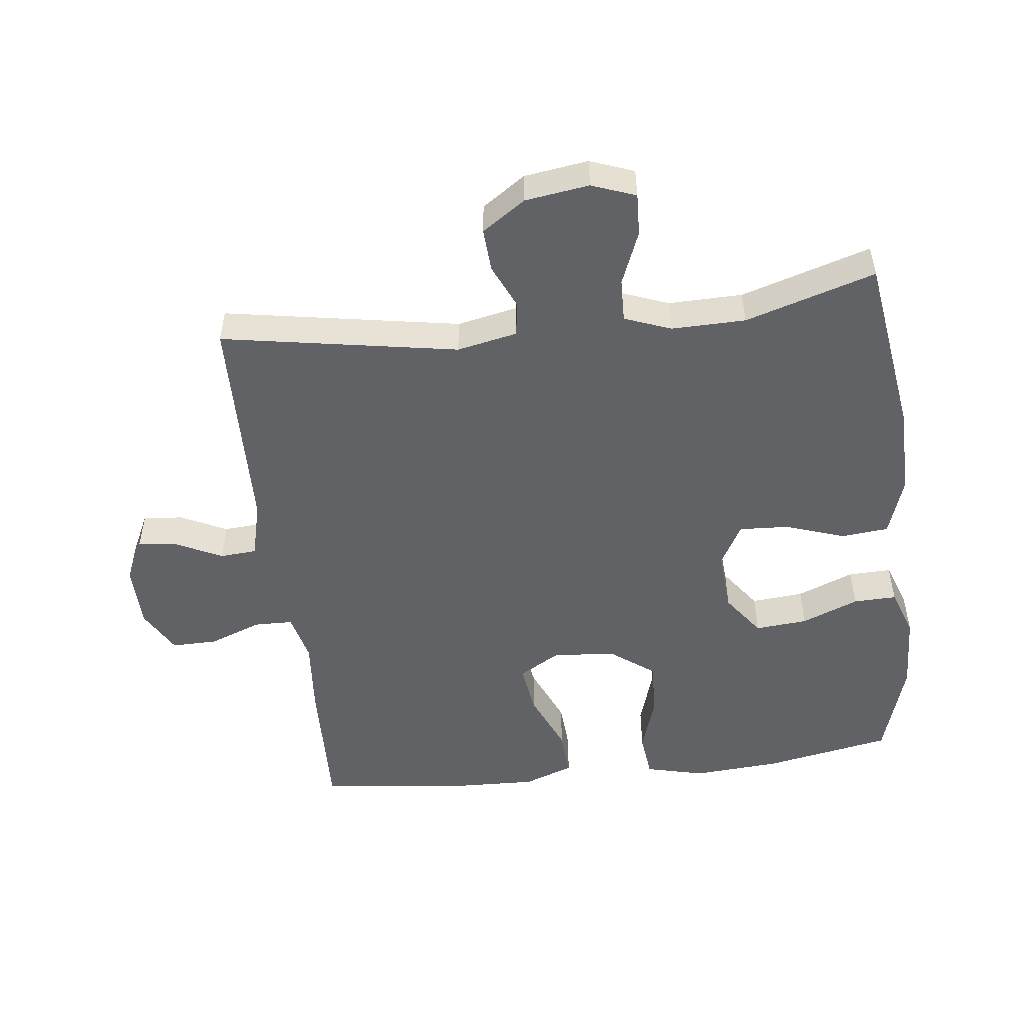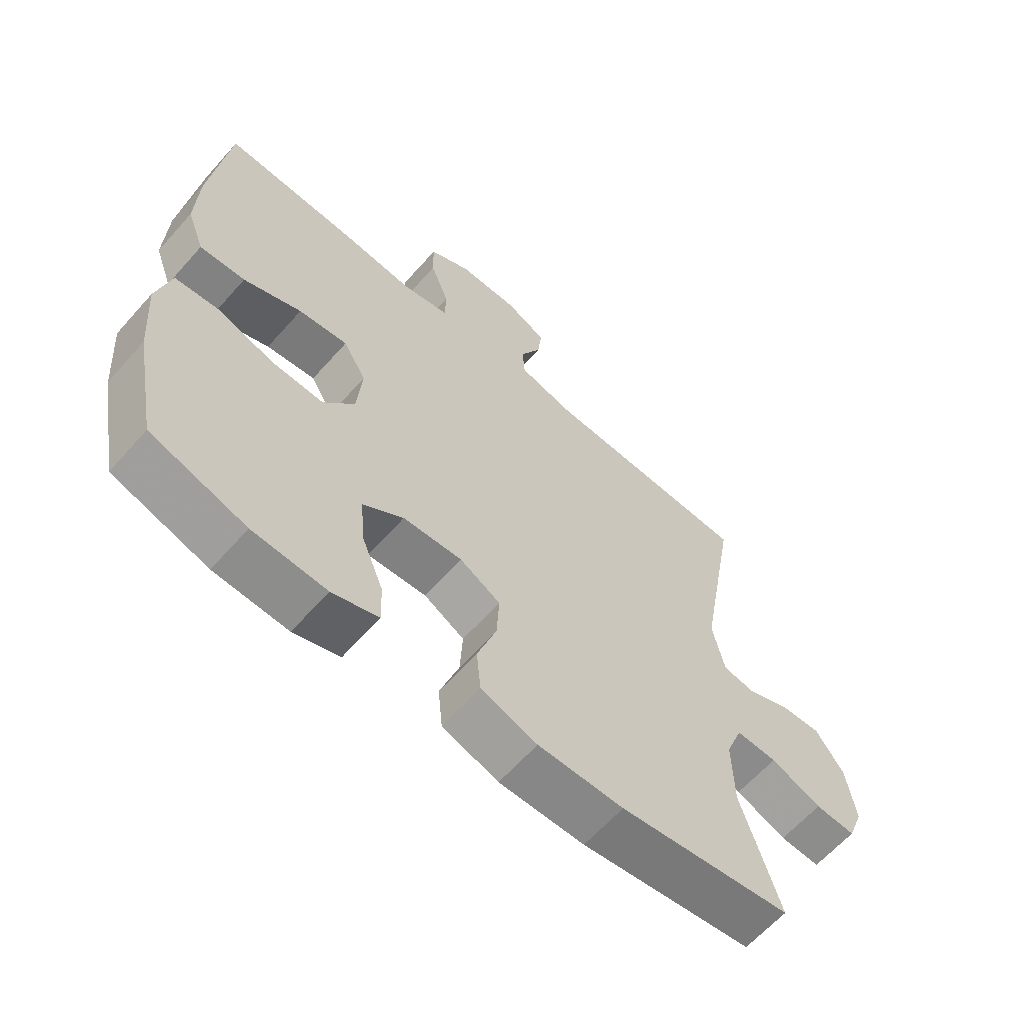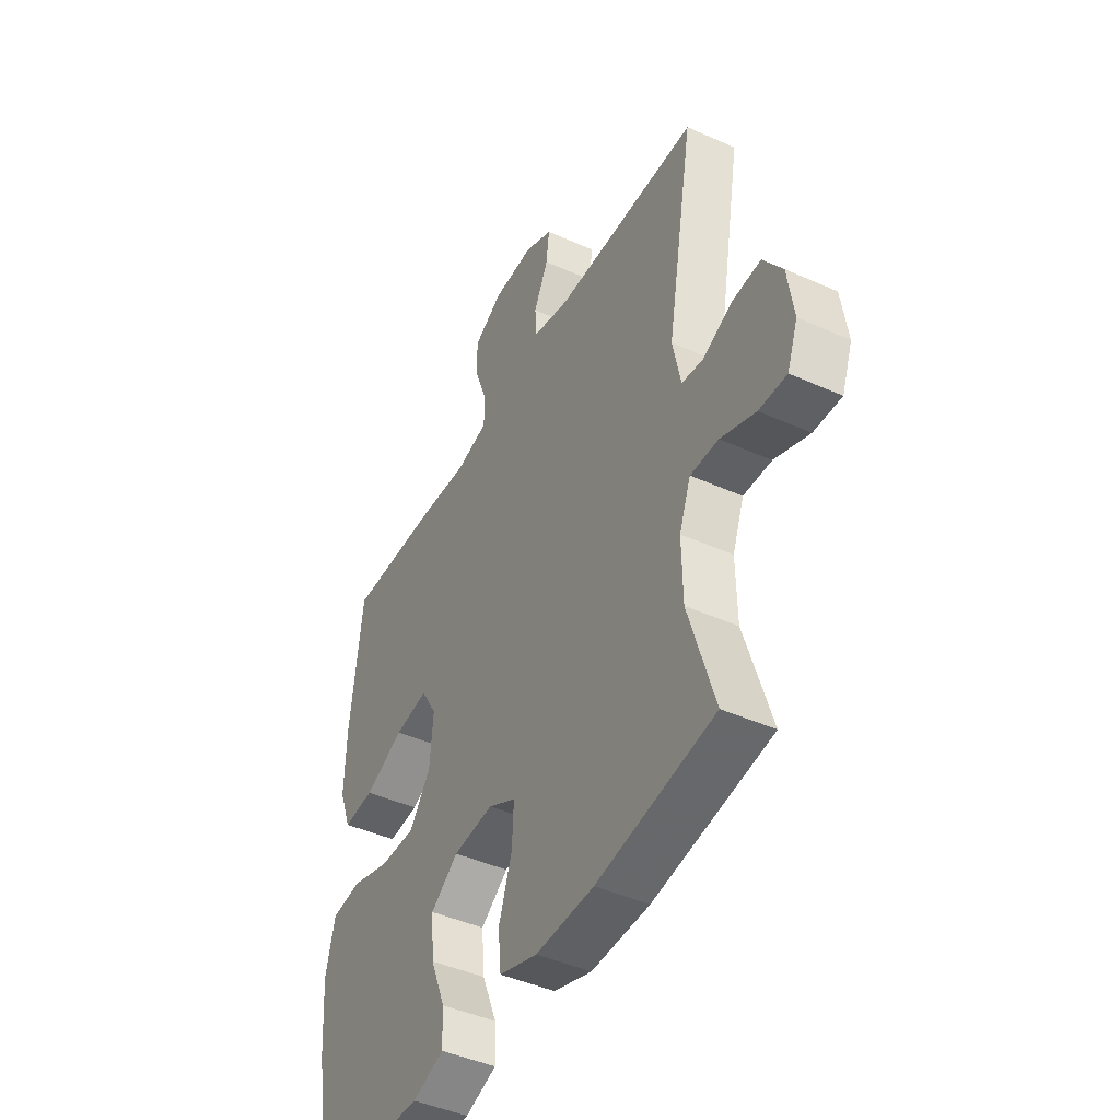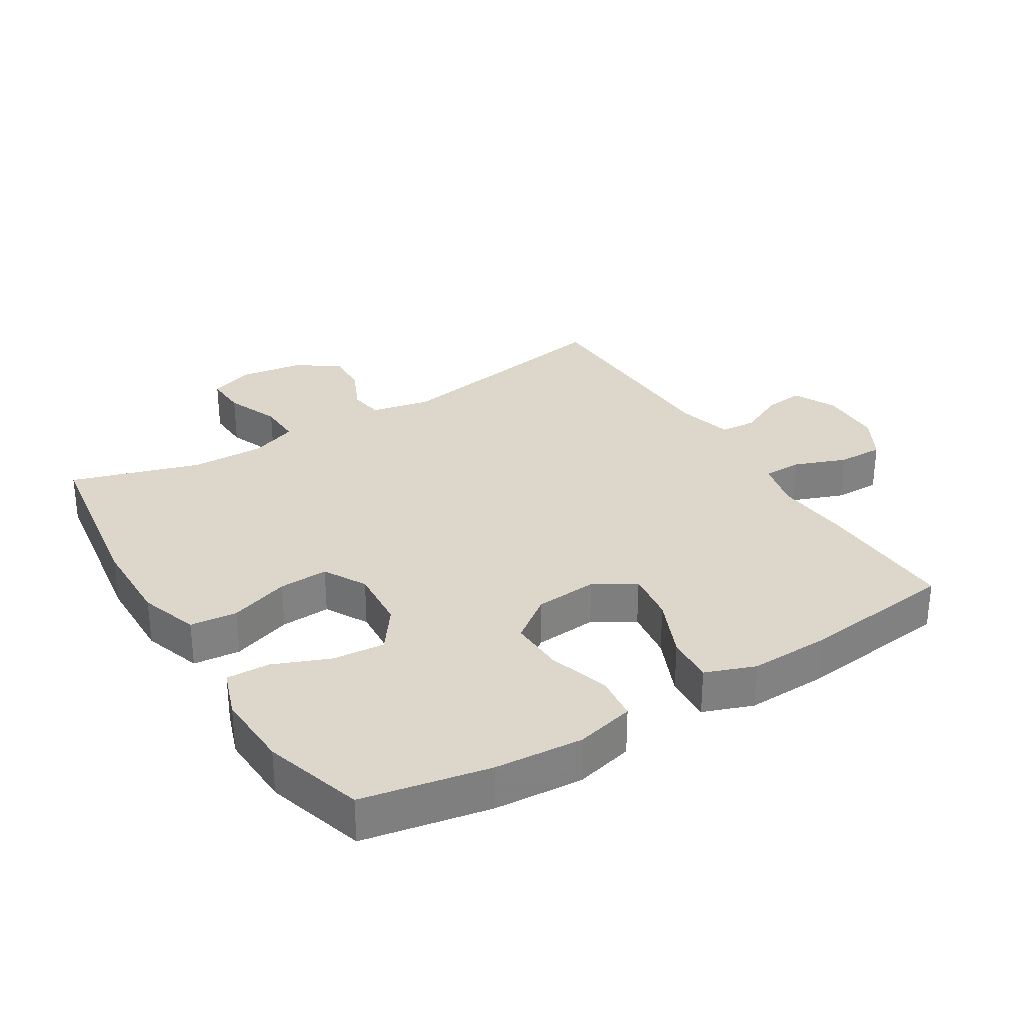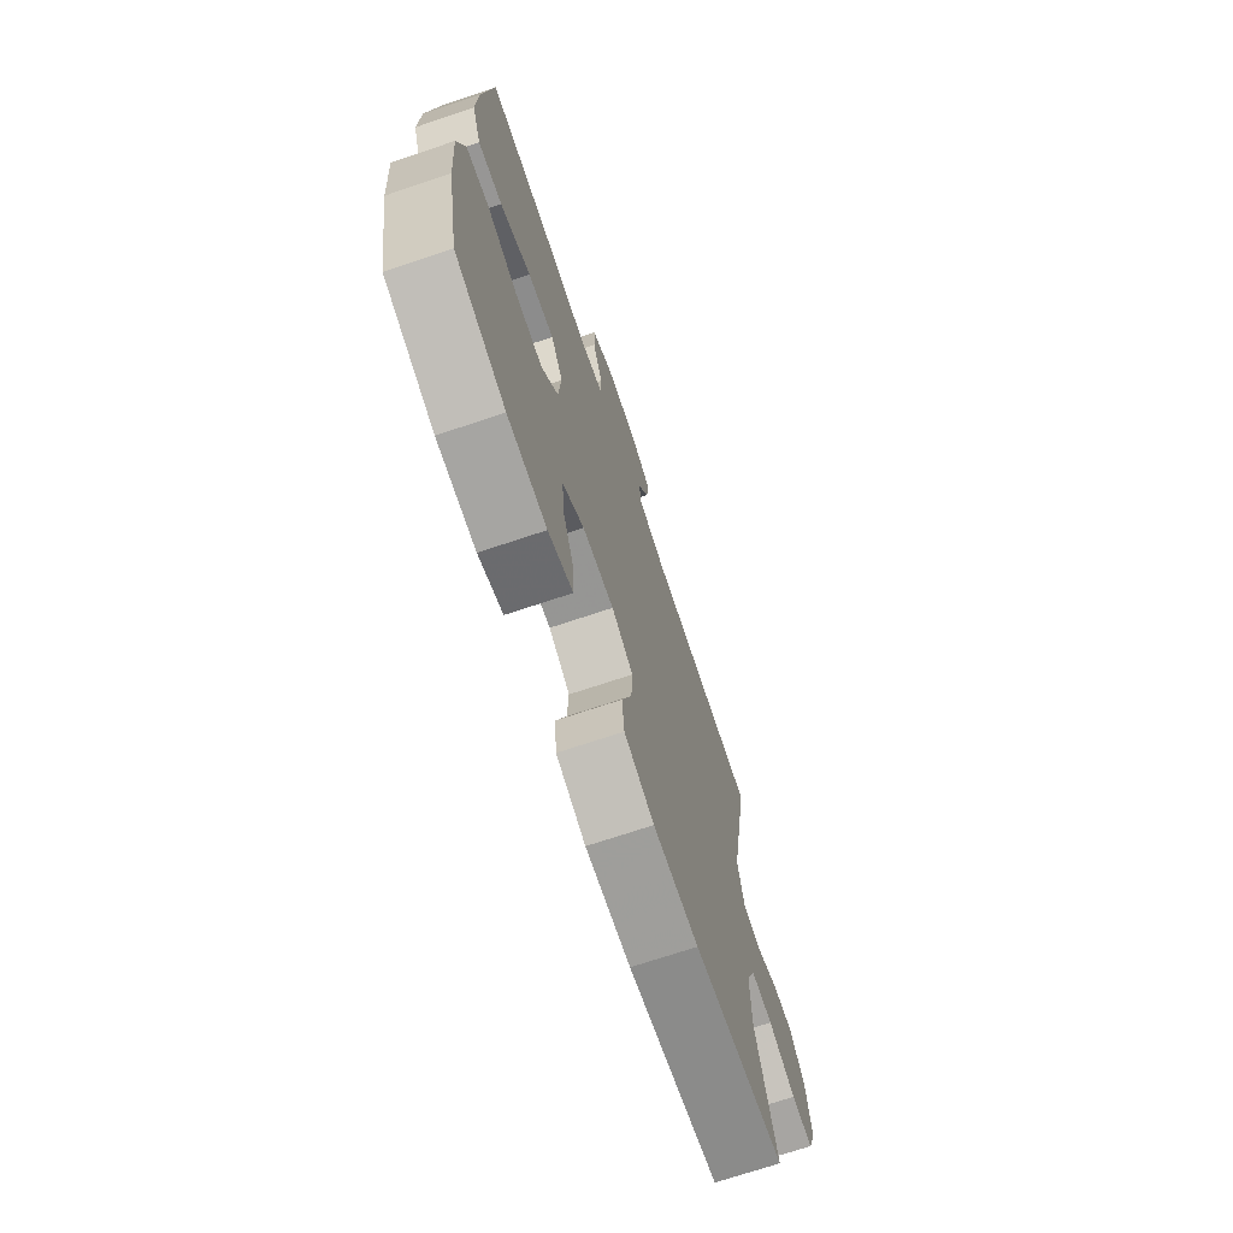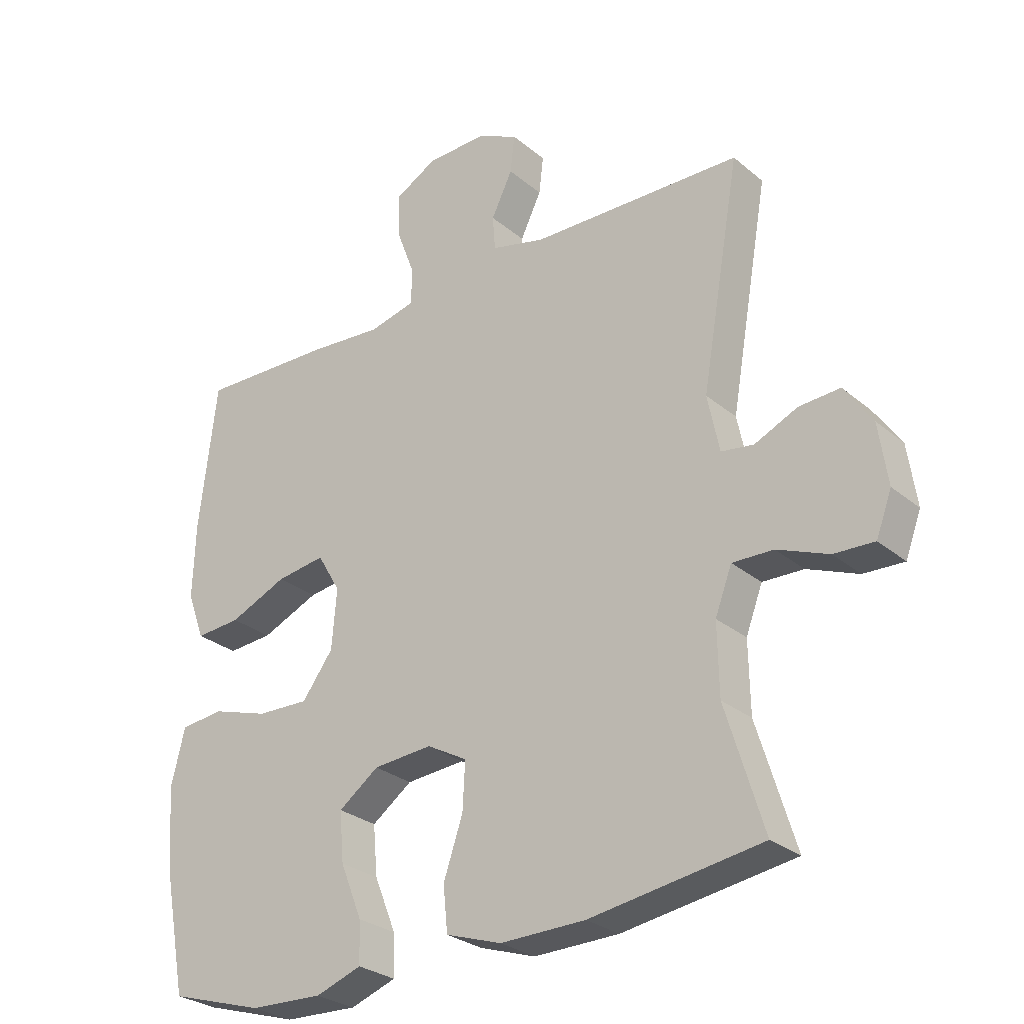
<metadata>
{"format":"obj","ext":"obj","renderer":"f3d","projection":"perspective","resolution":1024,"background":"white","views":[{"elev":-50.6,"azim":96.8,"up":"+Y"},{"elev":-63.0,"azim":-41.5,"up":"+Z"},{"elev":-44.5,"azim":62.4,"up":"+Z"},{"elev":30.6,"azim":-121.6,"up":"+Y"},{"elev":-71.5,"azim":-71.5,"up":"+Z"},{"elev":-28.1,"azim":38.8,"up":"+Z"}]}
</metadata>
<code>
v -0.5 0.07 0.5
v -0.284 0.07 0.493
v -0.166 0.07 0.483
v -0.091 0.07 0.501
v -0.09 0.07 0.56
v -0.12 0.07 0.64
v -0.121 0.07 0.71
v -0.053 0.07 0.748
v 0.044 0.07 0.75
v 0.11 0.07 0.718
v 0.103 0.07 0.657
v 0.069 0.07 0.587
v 0.073 0.07 0.531
v 0.16 0.07 0.509
v 0.5 0.07 0.5
v 0.437 0.07 0.14
v 0.456 0.07 0.048
v 0.508 0.07 0.04
v 0.577 0.07 0.071
v 0.643 0.07 0.075
v 0.688 0.07 0.009
v 0.702 0.07 -0.089
v 0.677 0.07 -0.156
v 0.612 0.07 -0.153
v 0.53 0.07 -0.12
v 0.464 0.07 -0.118
v 0.437 0.07 -0.189
v 0.439 0.07 -0.302
v 0.5 0.07 -0.5
v 0.224 0.07 -0.541
v 0.087 0.07 -0.543
v -0.003 0.07 -0.513
v -0.01 0.07 -0.441
v 0.021 0.07 -0.35
v 0.025 0.07 -0.274
v -0.04 0.07 -0.238
v -0.135 0.07 -0.245
v -0.2 0.07 -0.292
v -0.193 0.07 -0.372
v -0.158 0.07 -0.459
v -0.156 0.07 -0.525
v -0.23 0.07 -0.551
v -0.348 0.07 -0.546
v -0.5 0.07 -0.5
v -0.537 0.07 -0.306
v -0.547 0.07 -0.171
v -0.525 0.07 -0.081
v -0.456 0.07 -0.073
v -0.364 0.07 -0.102
v -0.28 0.07 -0.105
v -0.23 0.07 -0.038
v -0.222 0.07 0.058
v -0.259 0.07 0.121
v -0.338 0.07 0.11
v -0.431 0.07 0.07
v -0.504 0.07 0.065
v -0.532 0.07 0.141
v -0.528 0.07 0.263
v -0.5 0 0.5
v -0.284 0 0.493
v -0.166 0 0.483
v -0.091 0 0.501
v -0.09 0 0.56
v -0.12 0 0.64
v -0.121 0 0.71
v -0.053 0 0.748
v 0.044 0 0.75
v 0.11 0 0.718
v 0.103 0 0.657
v 0.069 0 0.587
v 0.073 0 0.531
v 0.16 0 0.509
v 0.5 0 0.5
v 0.437 0 0.14
v 0.456 0 0.048
v 0.508 0 0.04
v 0.577 0 0.071
v 0.643 0 0.075
v 0.688 0 0.009
v 0.702 0 -0.089
v 0.677 0 -0.156
v 0.612 0 -0.153
v 0.53 0 -0.12
v 0.464 0 -0.118
v 0.437 0 -0.189
v 0.439 0 -0.302
v 0.5 0 -0.5
v 0.224 0 -0.541
v 0.087 0 -0.543
v -0.003 0 -0.513
v -0.01 0 -0.441
v 0.021 0 -0.35
v 0.025 0 -0.274
v -0.04 0 -0.238
v -0.135 0 -0.245
v -0.2 0 -0.292
v -0.193 0 -0.372
v -0.158 0 -0.459
v -0.156 0 -0.525
v -0.23 0 -0.551
v -0.348 0 -0.546
v -0.5 0 -0.5
v -0.537 0 -0.306
v -0.547 0 -0.171
v -0.525 0 -0.081
v -0.456 0 -0.073
v -0.364 0 -0.102
v -0.28 0 -0.105
v -0.23 0 -0.038
v -0.222 0 0.058
v -0.259 0 0.121
v -0.338 0 0.11
v -0.431 0 0.07
v -0.504 0 0.065
v -0.532 0 0.141
v -0.528 0 0.263
f 54 55 56 57
f 53 54 57 58
f 46 47 48 49
f 46 49 50
f 45 46 50
f 44 45 50
f 43 44 50 51
f 39 40 41 42
f 38 39 42 43
f 31 32 33 34
f 31 34 35
f 28 29 30 31
f 27 28 31 35
f 26 27 35 36
f 22 23 24 25
f 22 25 26
f 21 22 26
f 18 19 20 21
f 17 18 21 26
f 16 17 26 36
f 14 15 16 36
f 9 10 11 12
f 9 12 13
f 8 9 13
f 5 6 7 8
f 4 5 8 13
f 3 4 13 14
f 53 58 1 2
f 52 53 2 3
f 51 52 3 14
f 38 43 51 14
f 37 38 14
f 14 36 37
f 115 114 113 112
f 116 115 112 111
f 107 106 105 104
f 108 107 104
f 108 104 103
f 108 103 102
f 109 108 102 101
f 100 99 98 97
f 101 100 97 96
f 92 91 90 89
f 93 92 89
f 89 88 87 86
f 93 89 86 85
f 94 93 85 84
f 83 82 81 80
f 84 83 80
f 84 80 79
f 79 78 77 76
f 84 79 76 75
f 94 84 75 74
f 94 74 73 72
f 70 69 68 67
f 71 70 67
f 71 67 66
f 66 65 64 63
f 71 66 63 62
f 72 71 62 61
f 60 59 116 111
f 61 60 111 110
f 72 61 110 109
f 72 109 101 96
f 72 96 95
f 95 94 72
f 1 59 60 2
f 2 60 61 3
f 3 61 62 4
f 4 62 63 5
f 5 63 64 6
f 6 64 65 7
f 7 65 66 8
f 8 66 67 9
f 9 67 68 10
f 10 68 69 11
f 11 69 70 12
f 12 70 71 13
f 13 71 72 14
f 14 72 73 15
f 15 73 74 16
f 16 74 75 17
f 17 75 76 18
f 18 76 77 19
f 19 77 78 20
f 20 78 79 21
f 21 79 80 22
f 22 80 81 23
f 23 81 82 24
f 24 82 83 25
f 25 83 84 26
f 26 84 85 27
f 27 85 86 28
f 28 86 87 29
f 29 87 88 30
f 30 88 89 31
f 31 89 90 32
f 32 90 91 33
f 33 91 92 34
f 34 92 93 35
f 35 93 94 36
f 36 94 95 37
f 37 95 96 38
f 38 96 97 39
f 39 97 98 40
f 40 98 99 41
f 41 99 100 42
f 42 100 101 43
f 43 101 102 44
f 44 102 103 45
f 45 103 104 46
f 46 104 105 47
f 47 105 106 48
f 48 106 107 49
f 49 107 108 50
f 50 108 109 51
f 51 109 110 52
f 52 110 111 53
f 53 111 112 54
f 54 112 113 55
f 55 113 114 56
f 56 114 115 57
f 57 115 116 58
f 58 116 59 1

</code>
